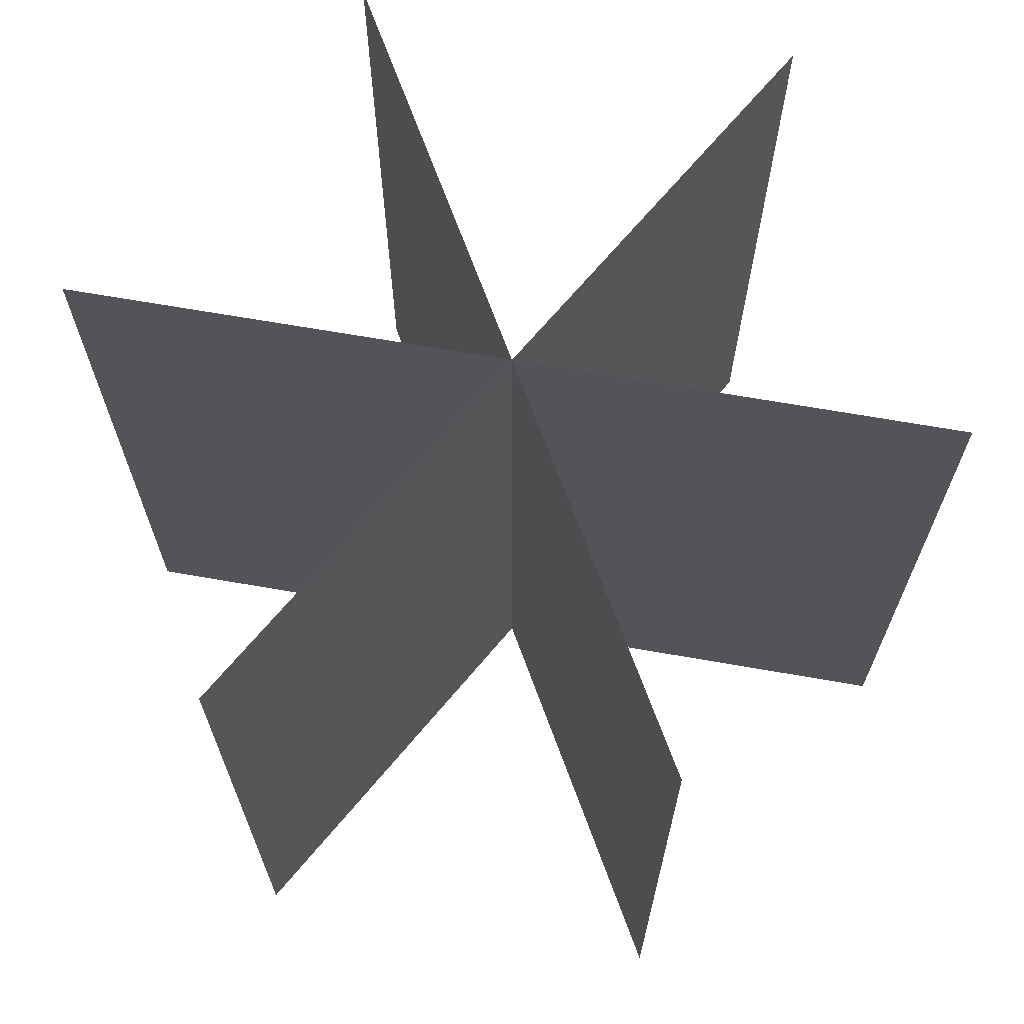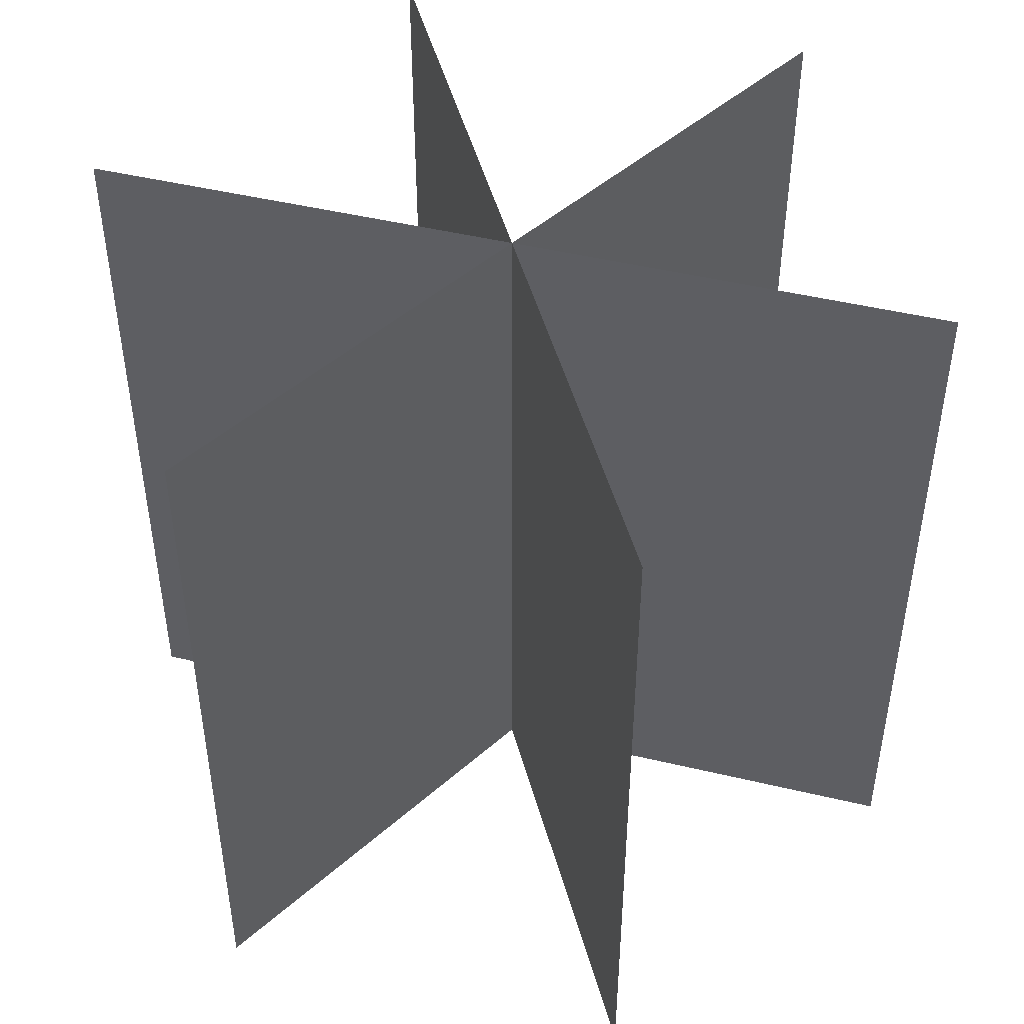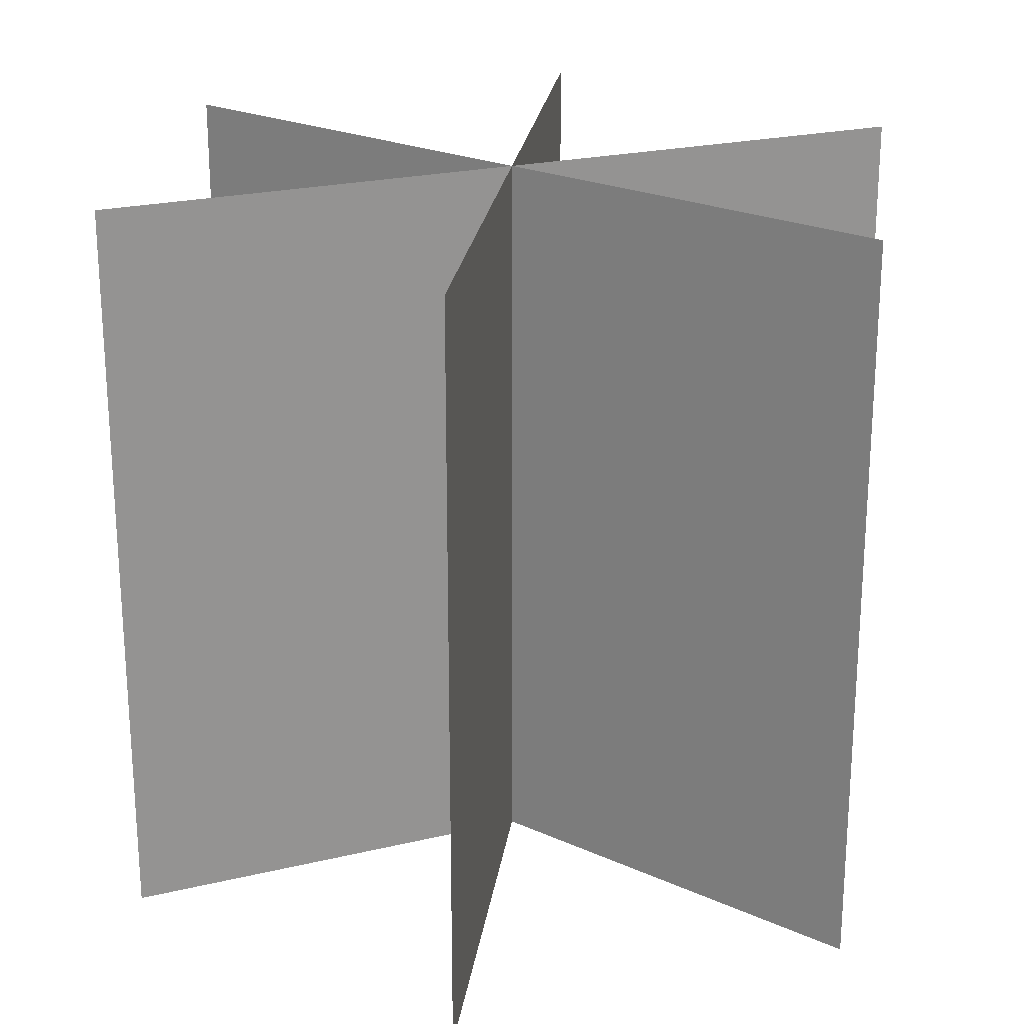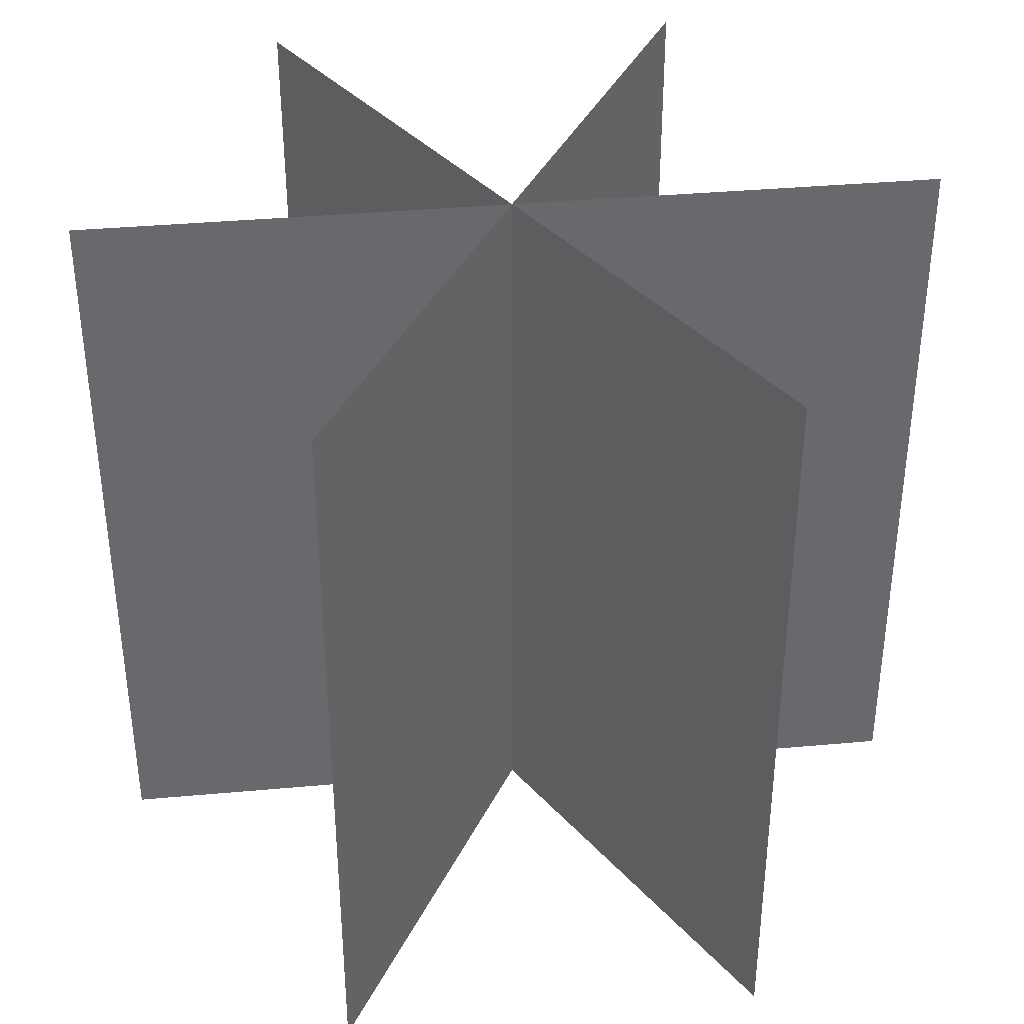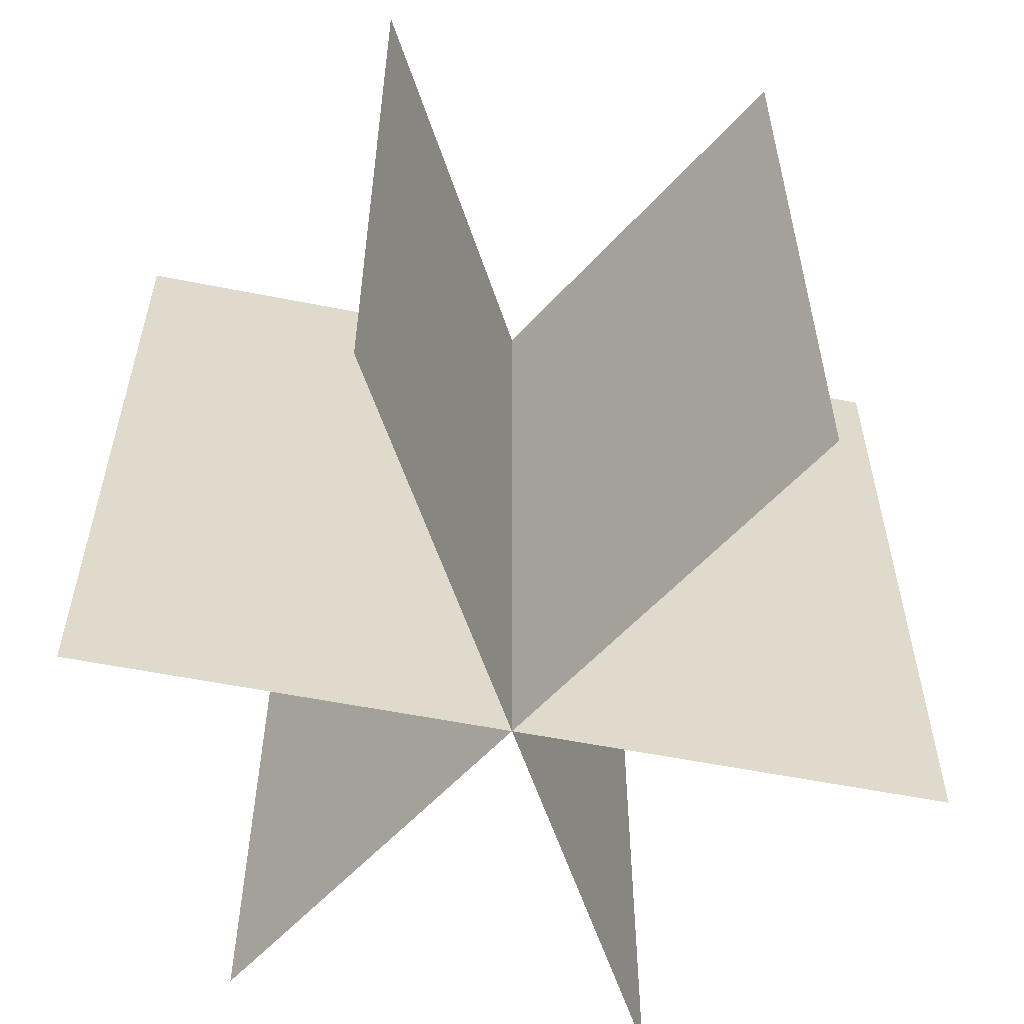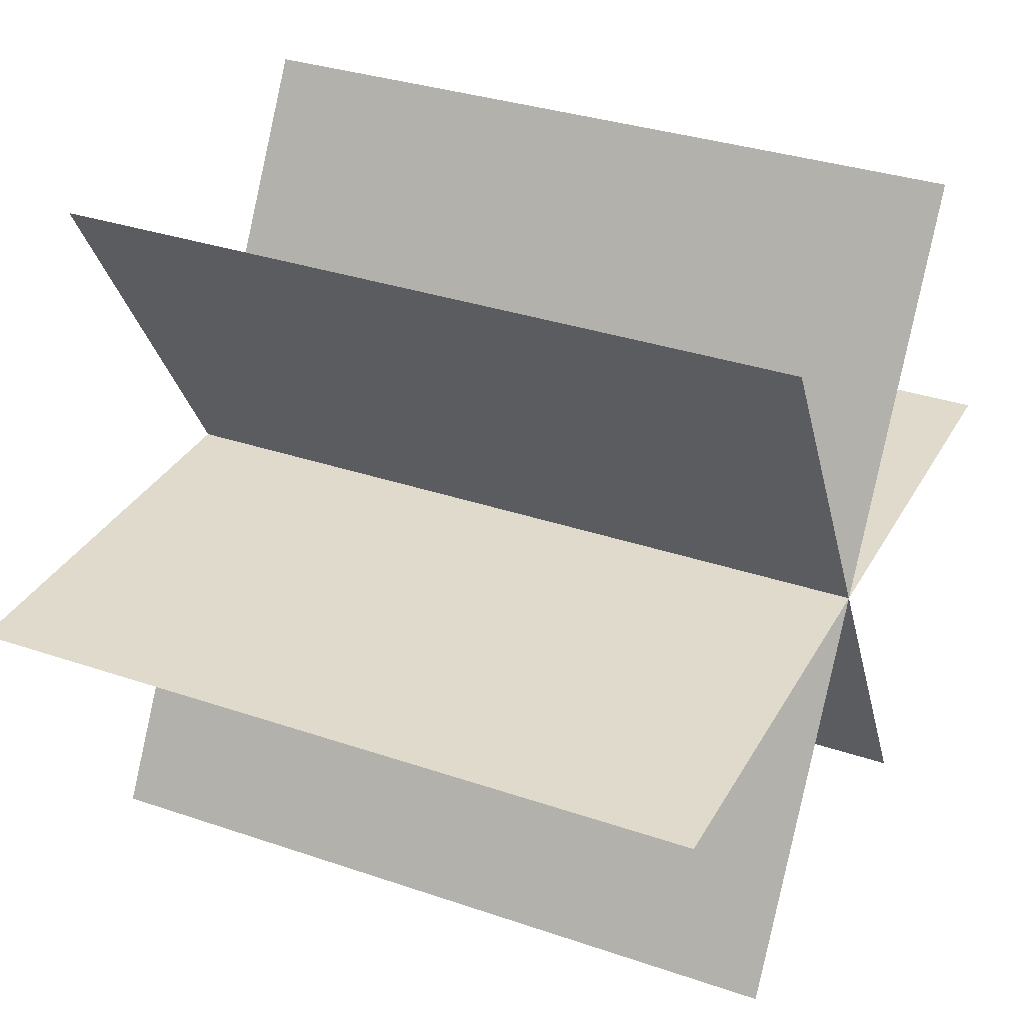
<metadata>
{"format":"obj","ext":"obj","renderer":"f3d","projection":"perspective","resolution":1024,"background":"white","views":[{"elev":68.2,"azim":69.9,"up":"+Y"},{"elev":47.3,"azim":-104.9,"up":"+Y"},{"elev":22.9,"azim":-142.3,"up":"+Y"},{"elev":37.7,"azim":53.4,"up":"+Y"},{"elev":-57.1,"azim":168.3,"up":"+Y"},{"elev":33.0,"azim":115.2,"up":"+Z"}]}
</metadata>
<code>
o Flames.001_Cube.004_Fire
v -0.2803 -0.4486 0.4677
v 0.2597 -0.4486 -0.4677
v 0.2597 0.509 -0.4677
v -0.2803 0.509 0.4677
v -0.2803 -0.4486 -0.4677
v 0.2597 -0.4486 0.4677
v 0.2597 0.509 0.4677
v -0.2803 0.509 -0.4677
v 0.5297 -0.4486 -0
v -0.5503 -0.4486 -0
v -0.5503 0.509 0
v 0.5297 0.509 0
f 1 2 3 4
f 5 6 7 8
f 9 10 11 12

</code>
